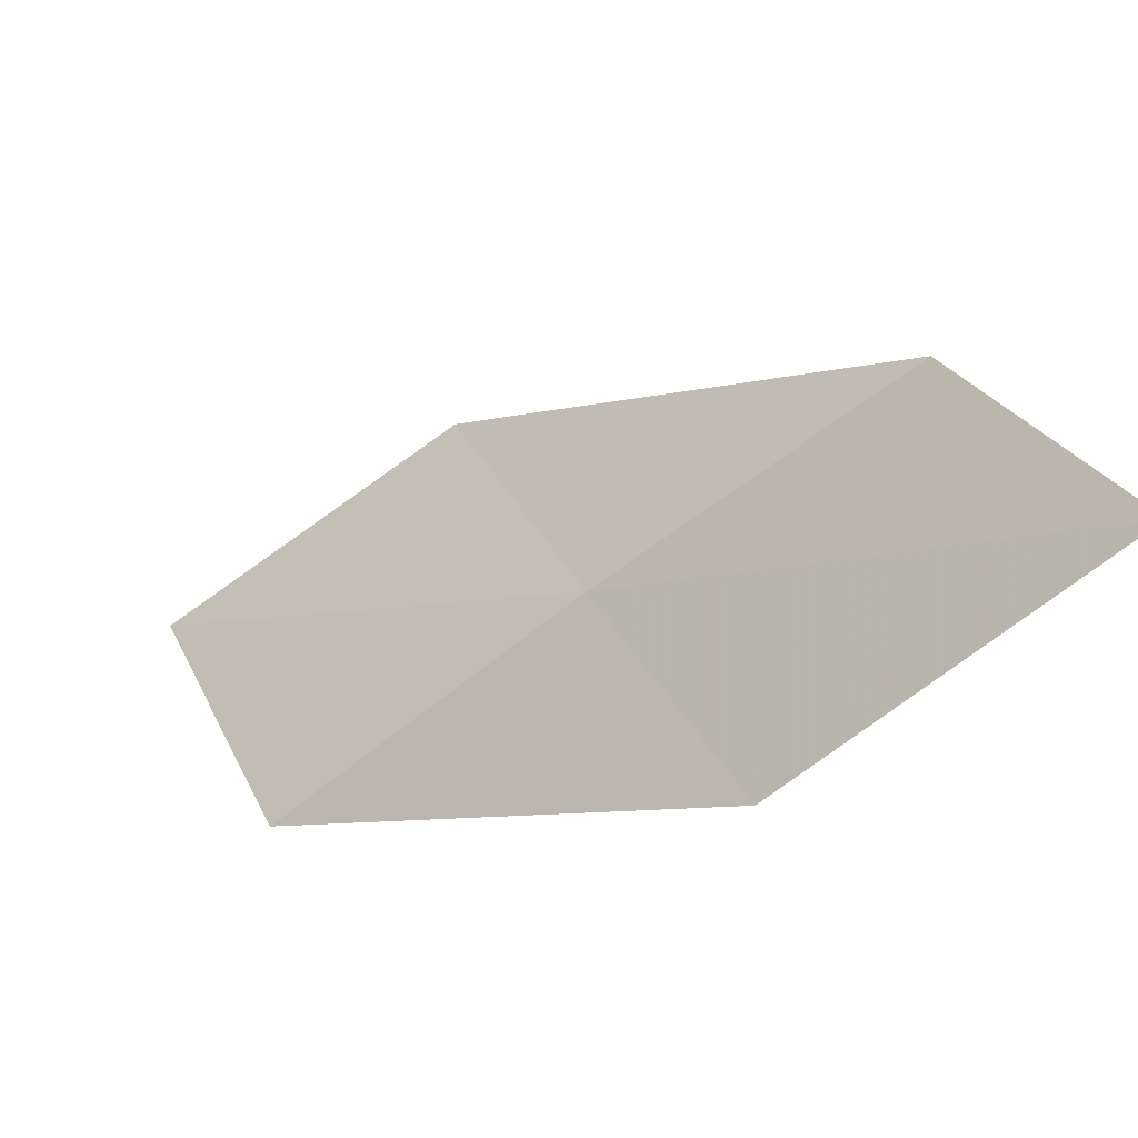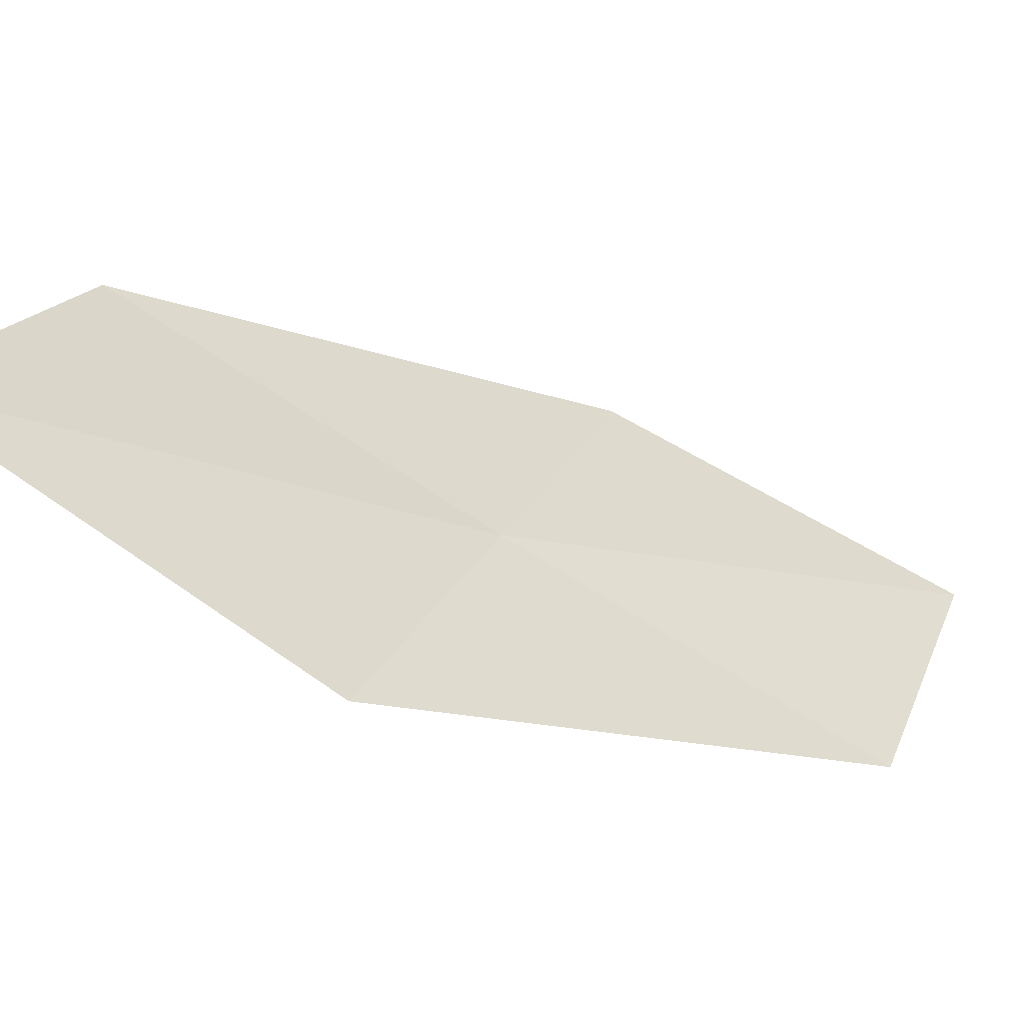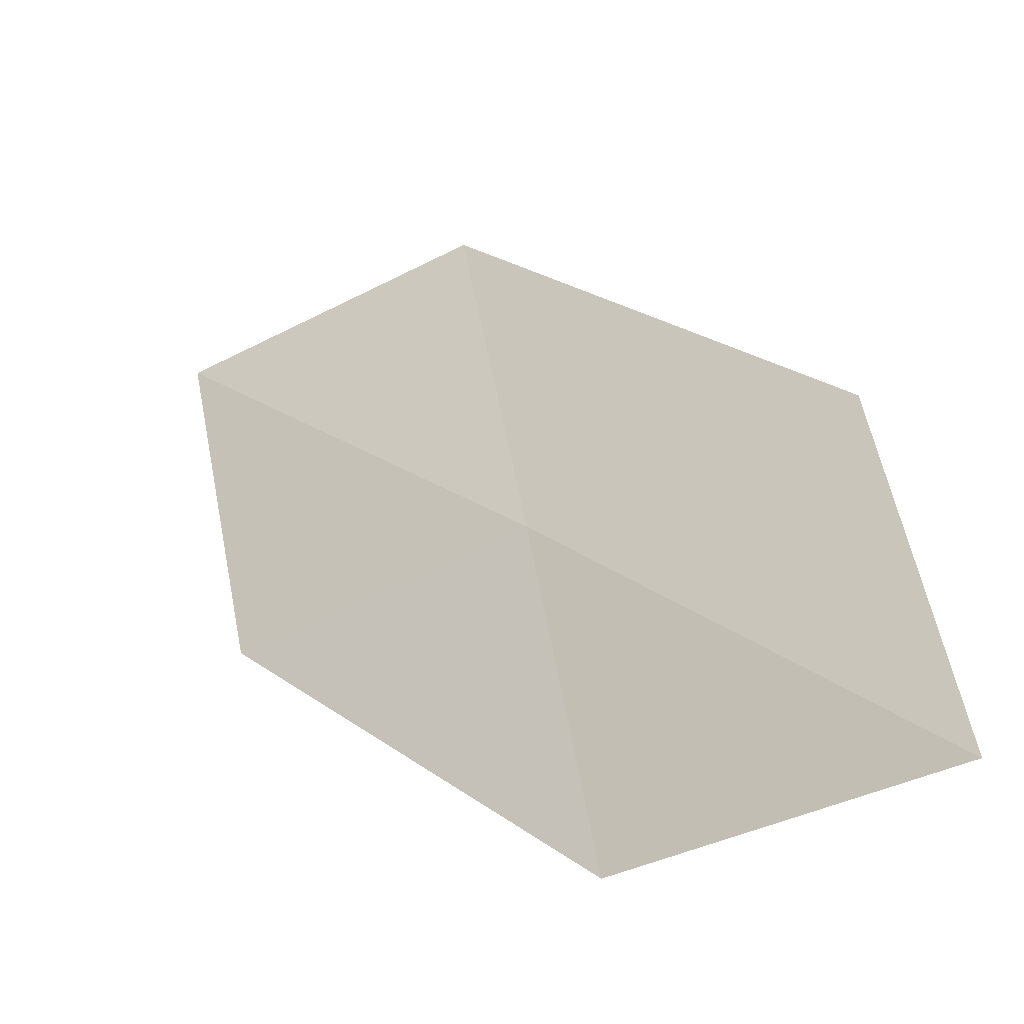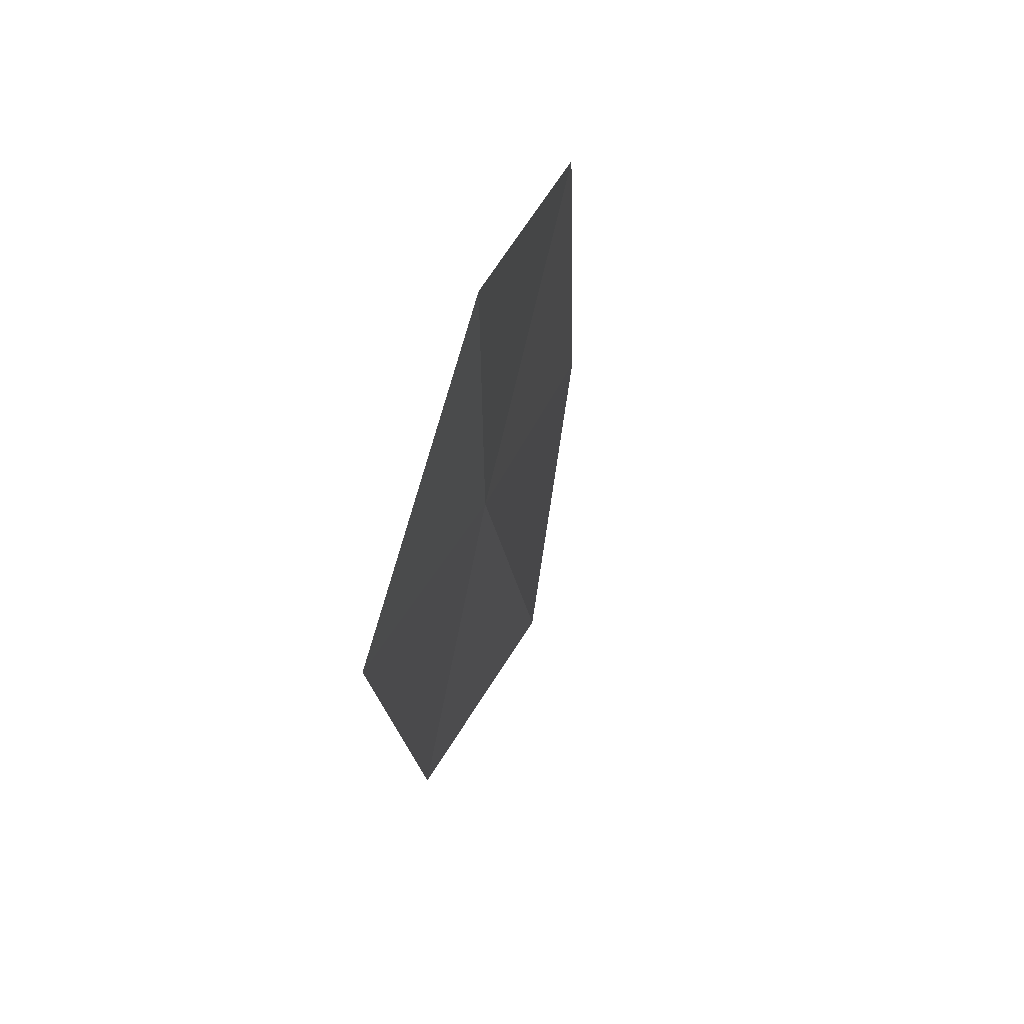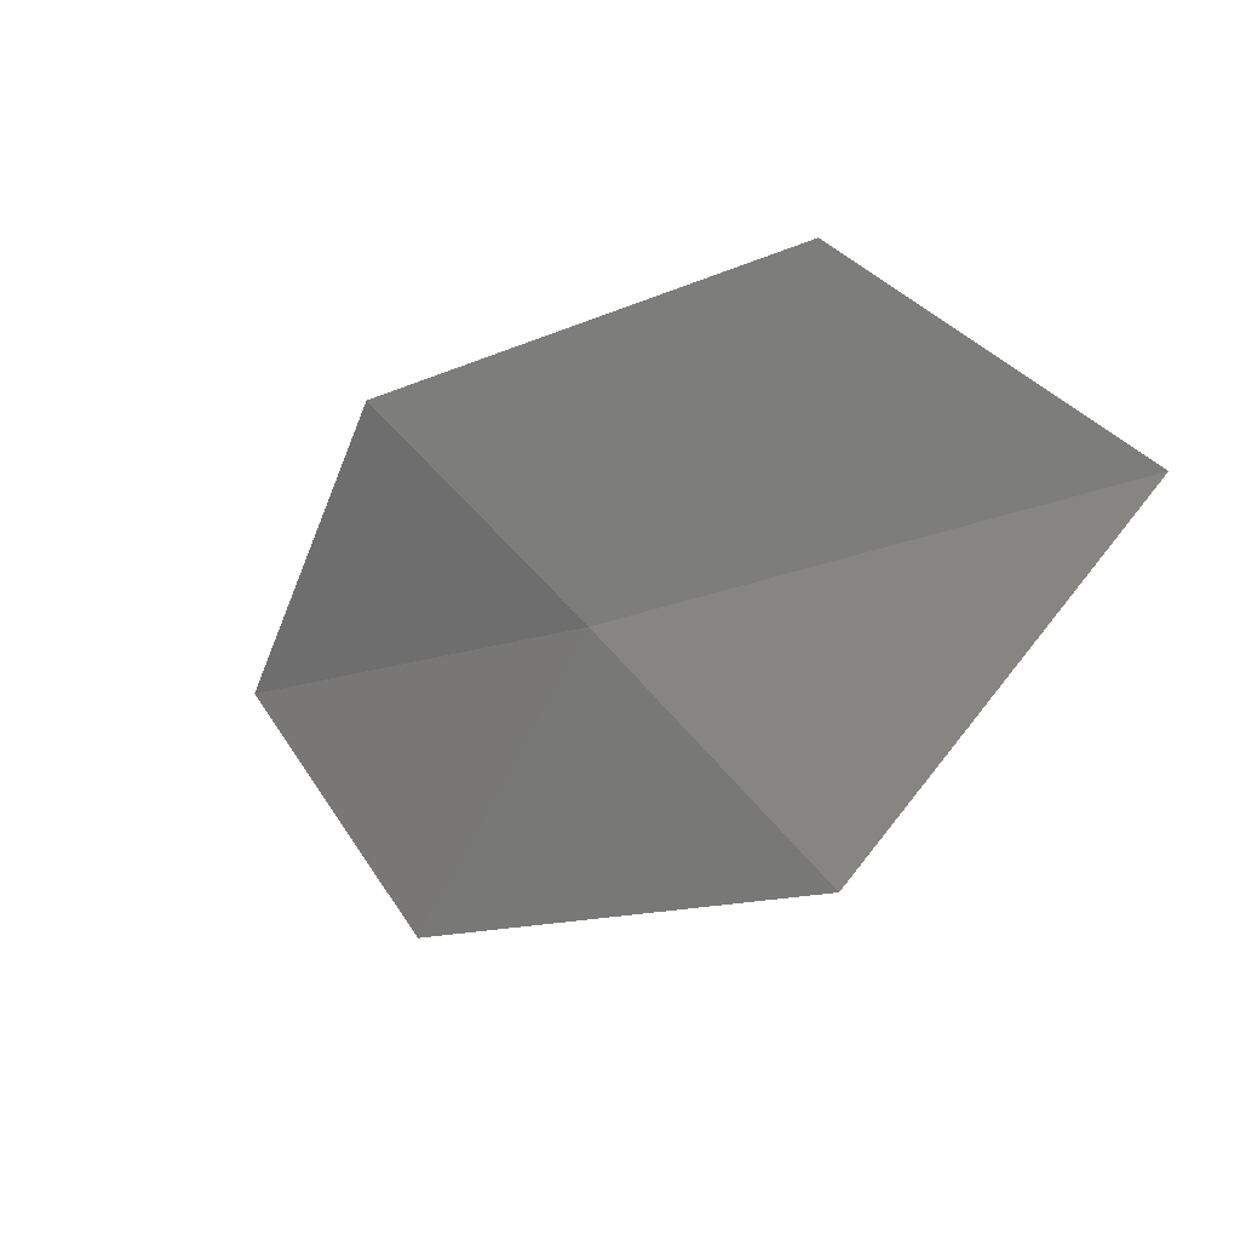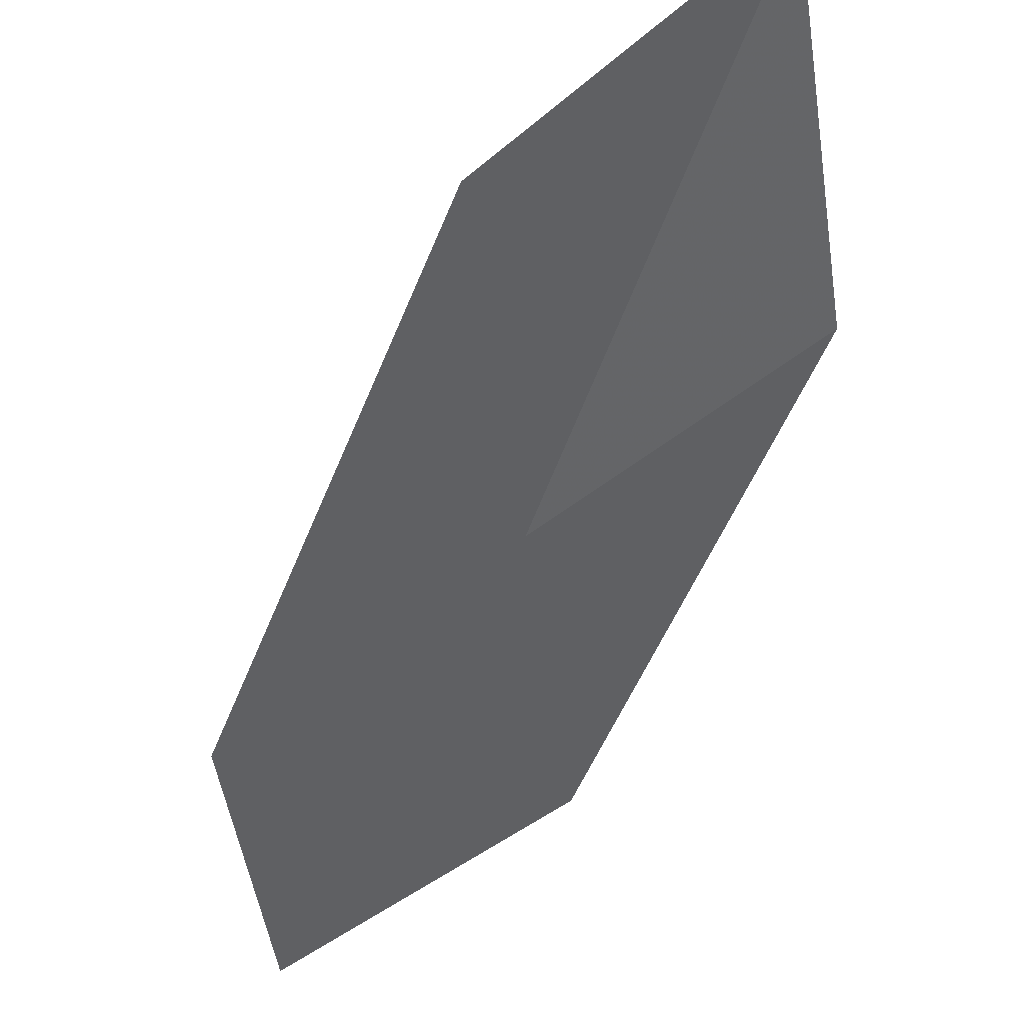
<metadata>
{"format":"obj","ext":"obj","renderer":"f3d","projection":"perspective","resolution":1024,"background":"white","views":[{"elev":45.1,"azim":168.1,"up":"+Z"},{"elev":59.7,"azim":-60.3,"up":"+Z"},{"elev":65.1,"azim":176.8,"up":"+Z"},{"elev":22.9,"azim":-39.3,"up":"+Y"},{"elev":38.8,"azim":-90.5,"up":"+Y"},{"elev":-18.4,"azim":-167.0,"up":"+Z"}]}
</metadata>
<code>
v -22.55 8.967 10.35
v -23.51 8.889 10.97
v -23.58 10.23 11.62
v -22.67 10.26 10.91
v -22.41 7.645 9.823
v -21.61 9.07 9.698
v -21.43 7.789 9.253
f 1 3 2
f 1 4 3
f 1 2 5
f 1 6 4
f 1 5 7
f 1 7 6

</code>
